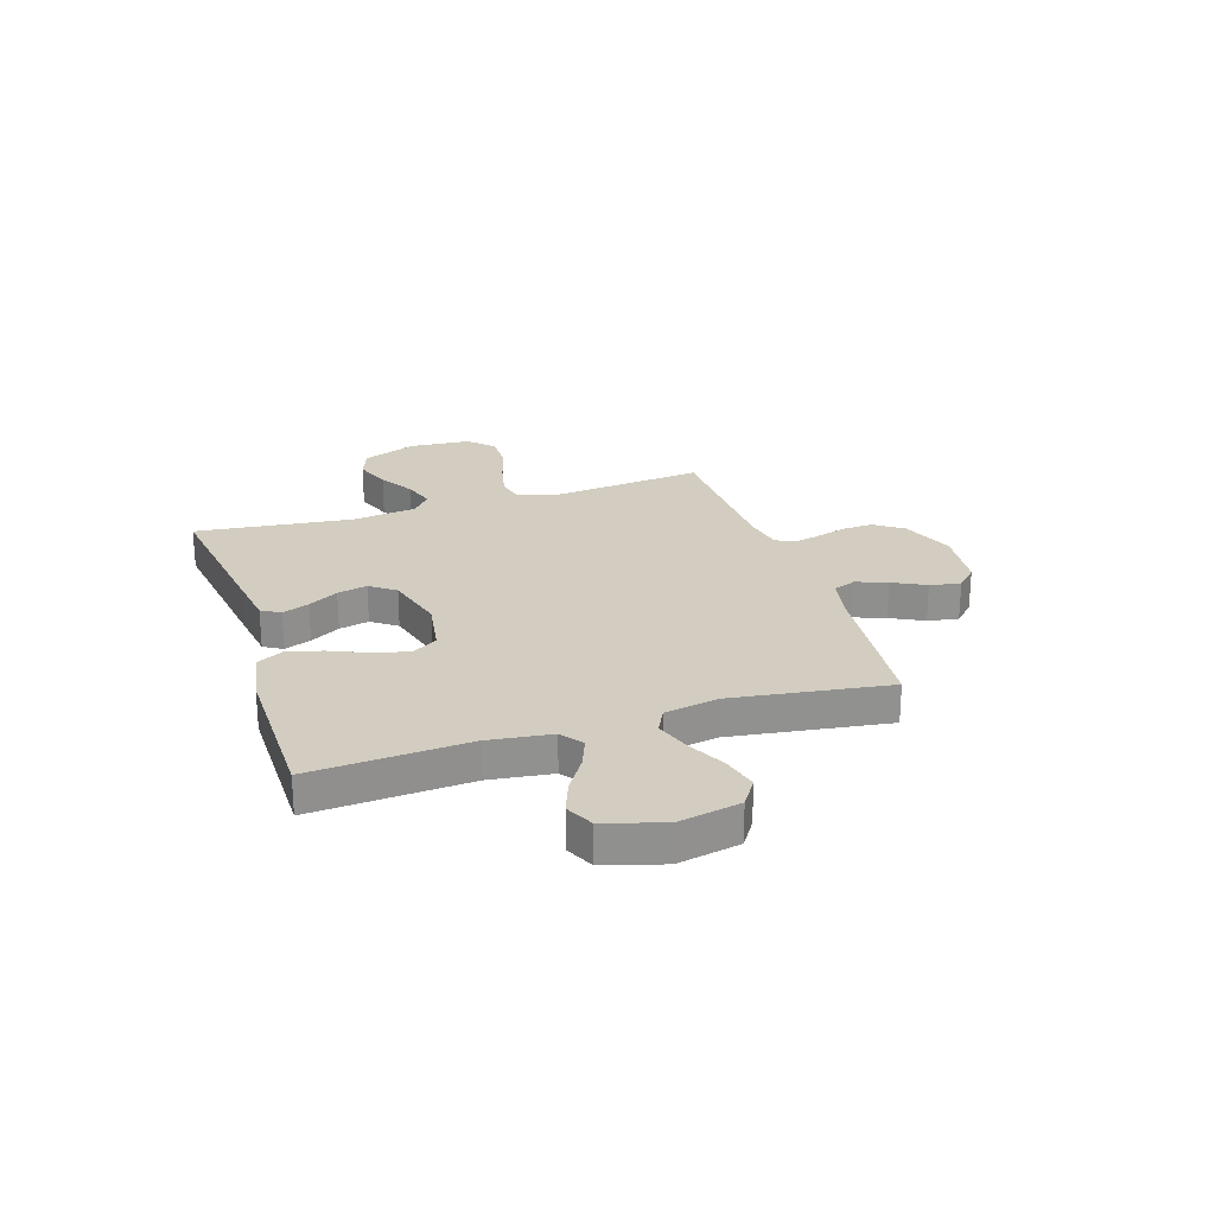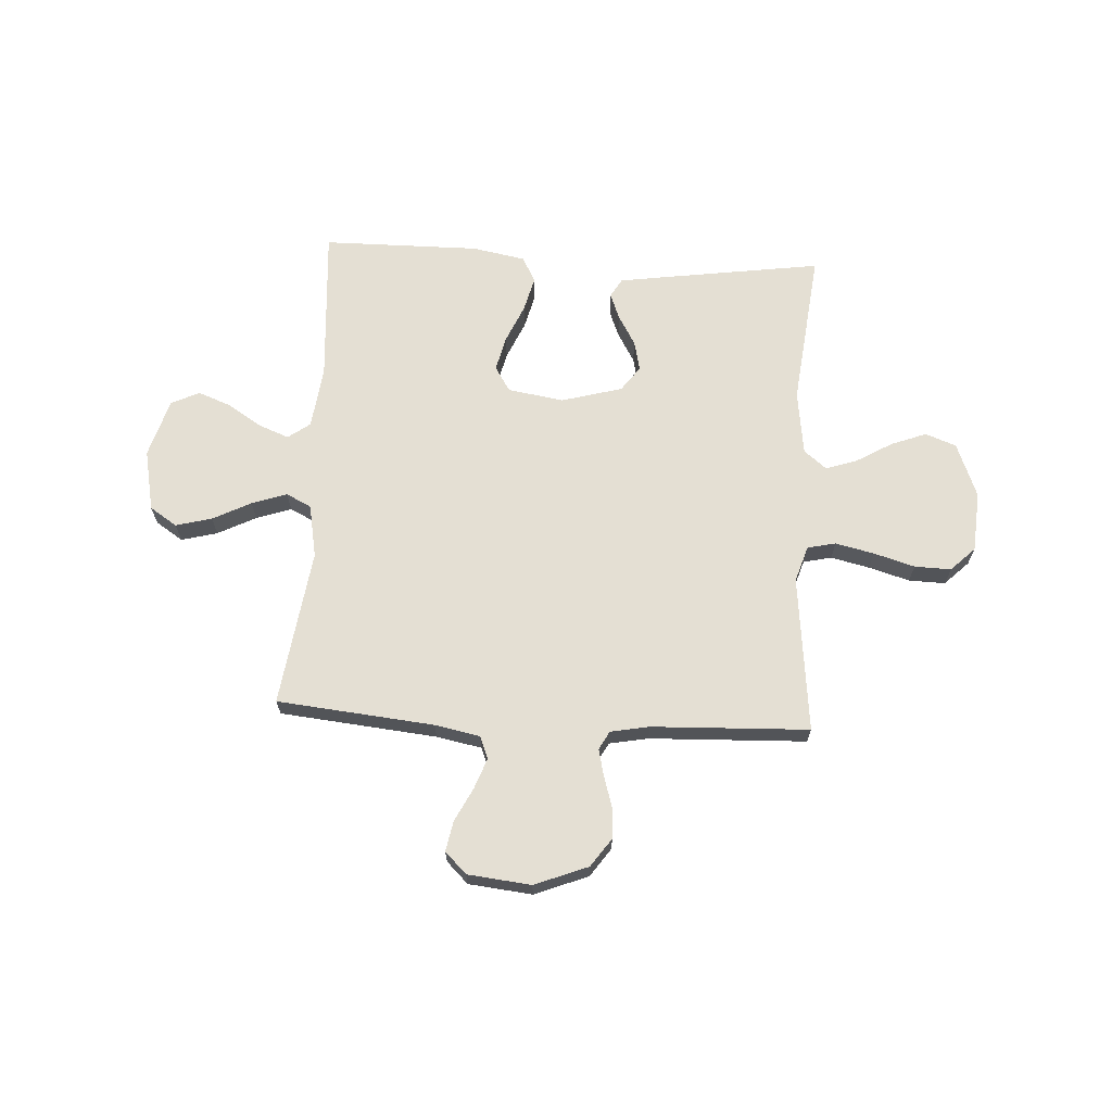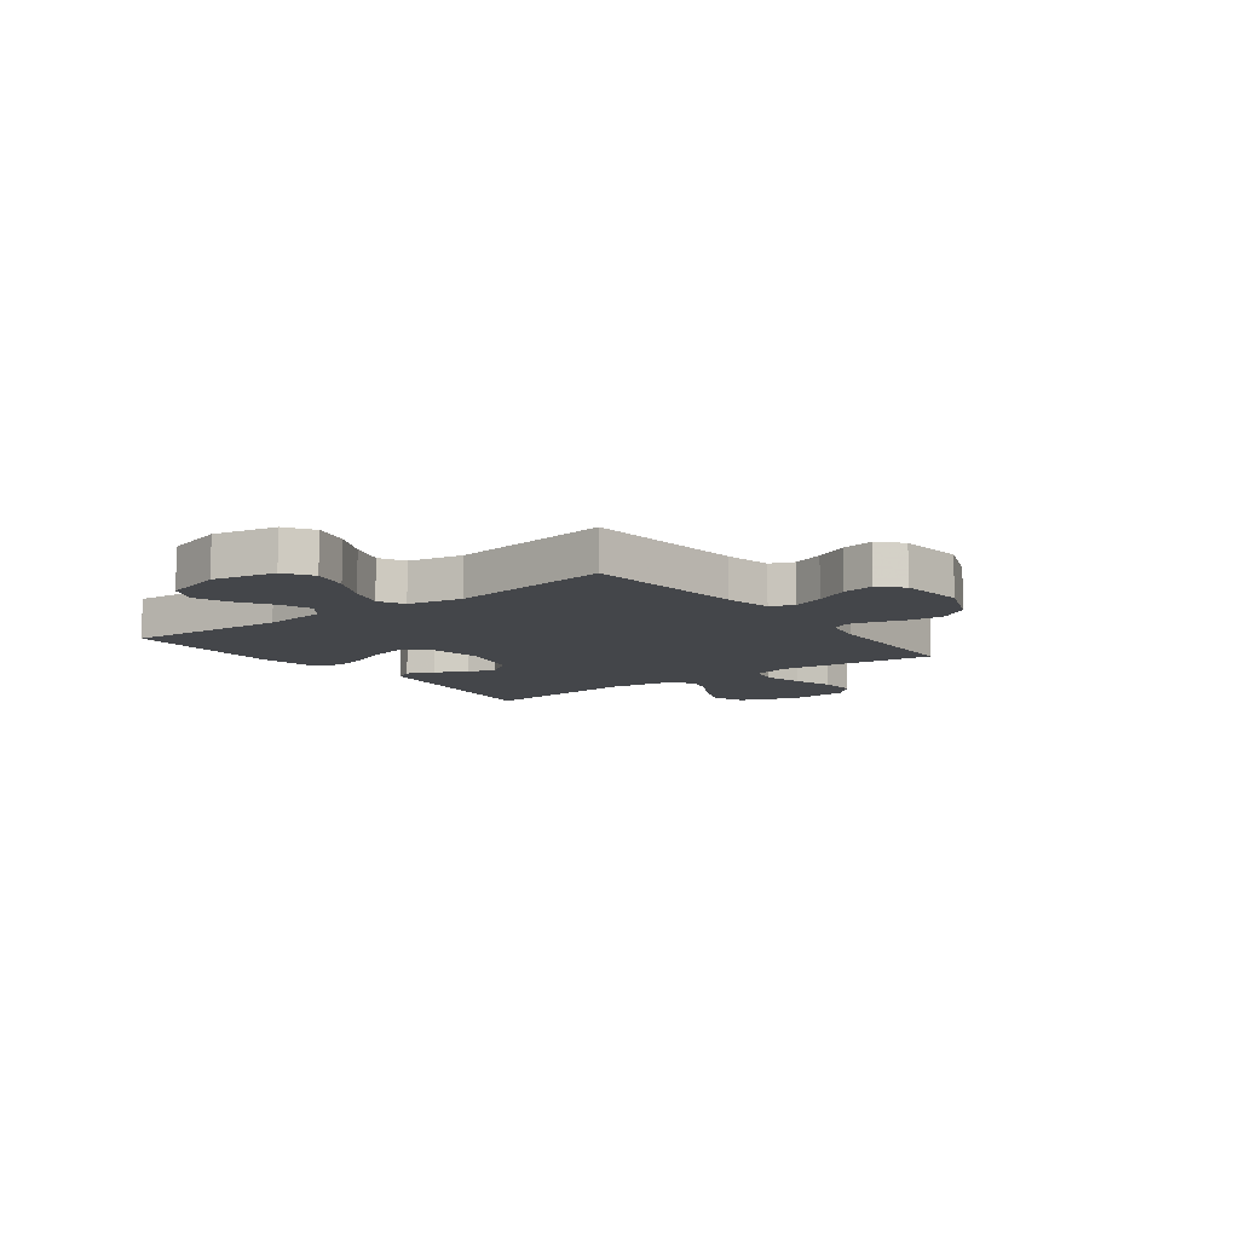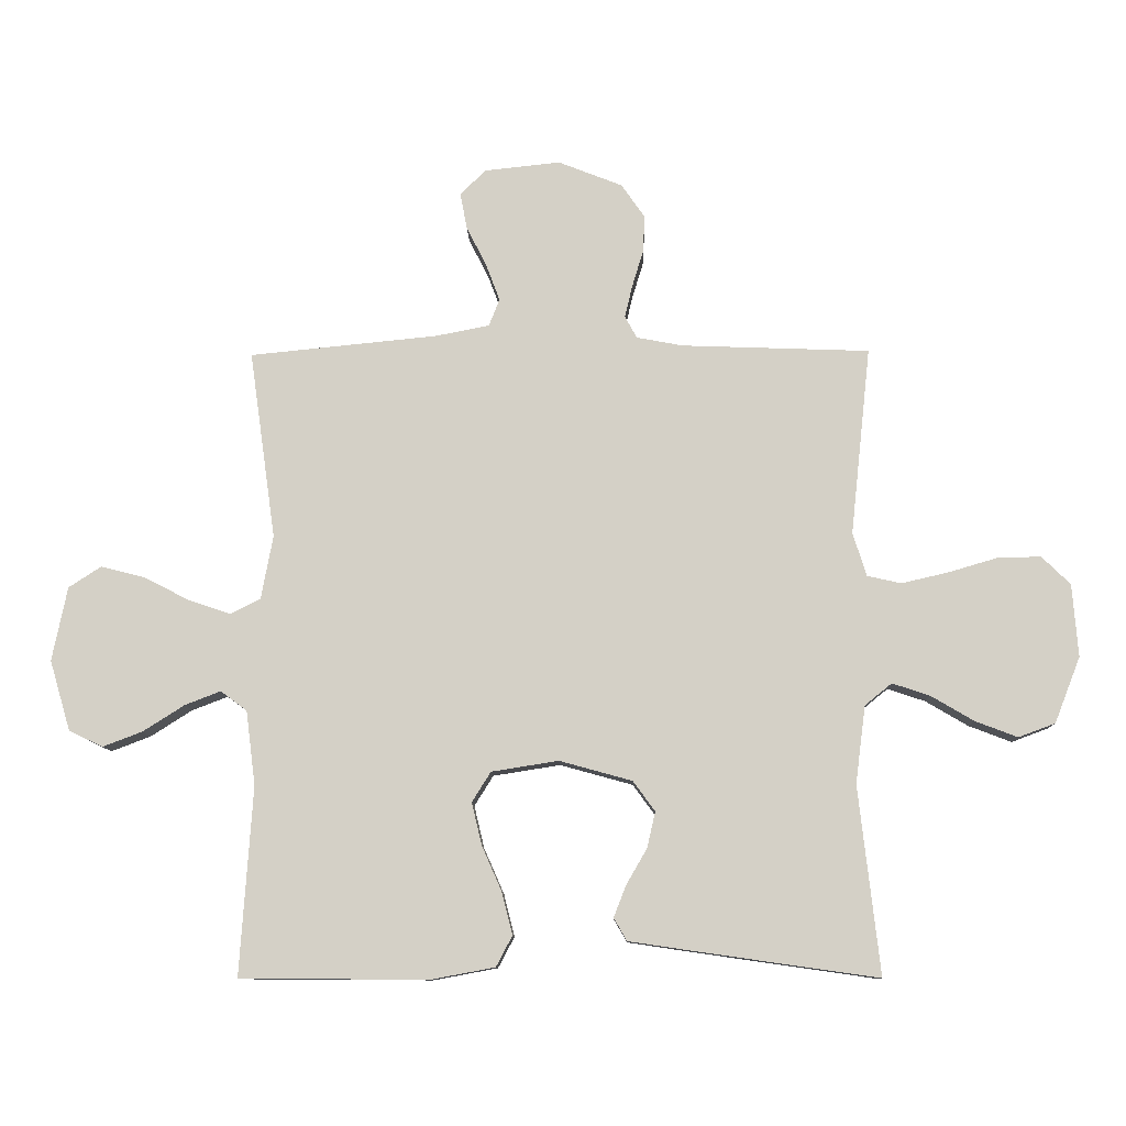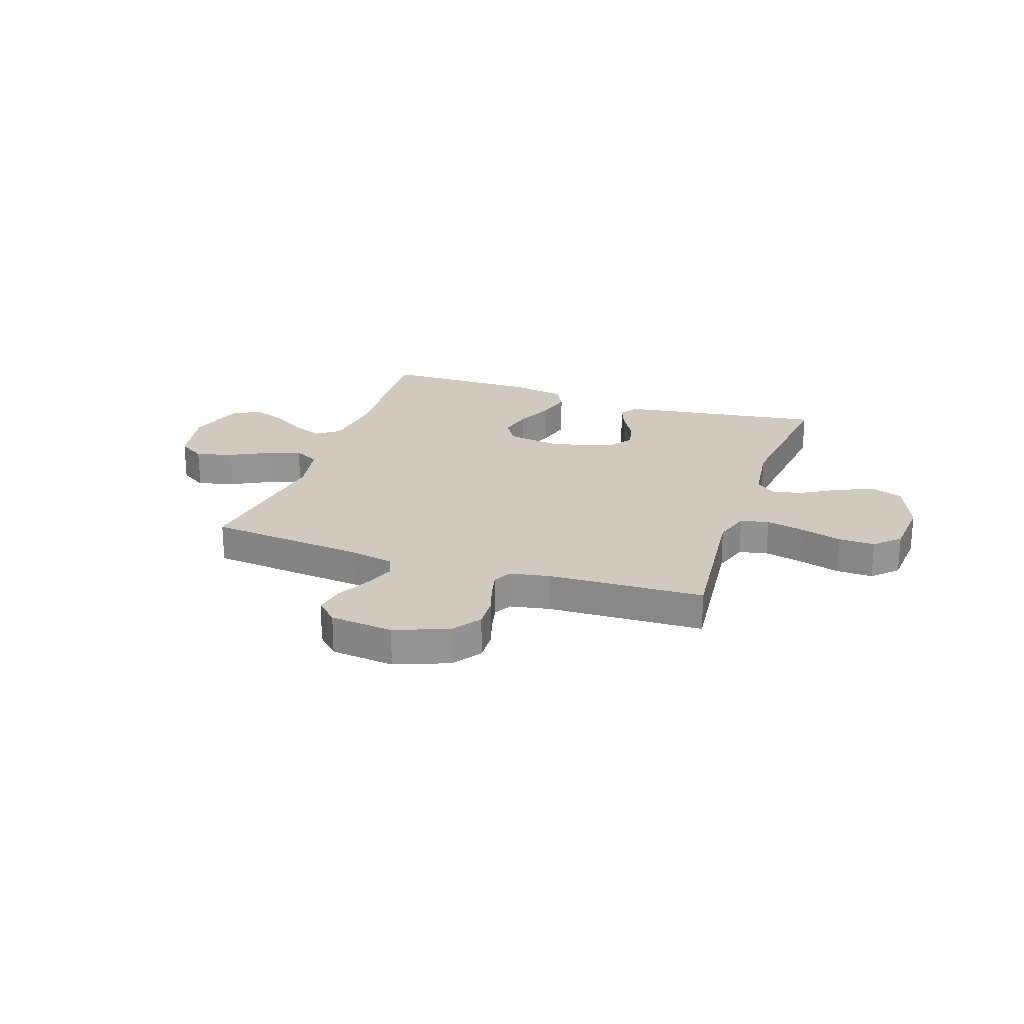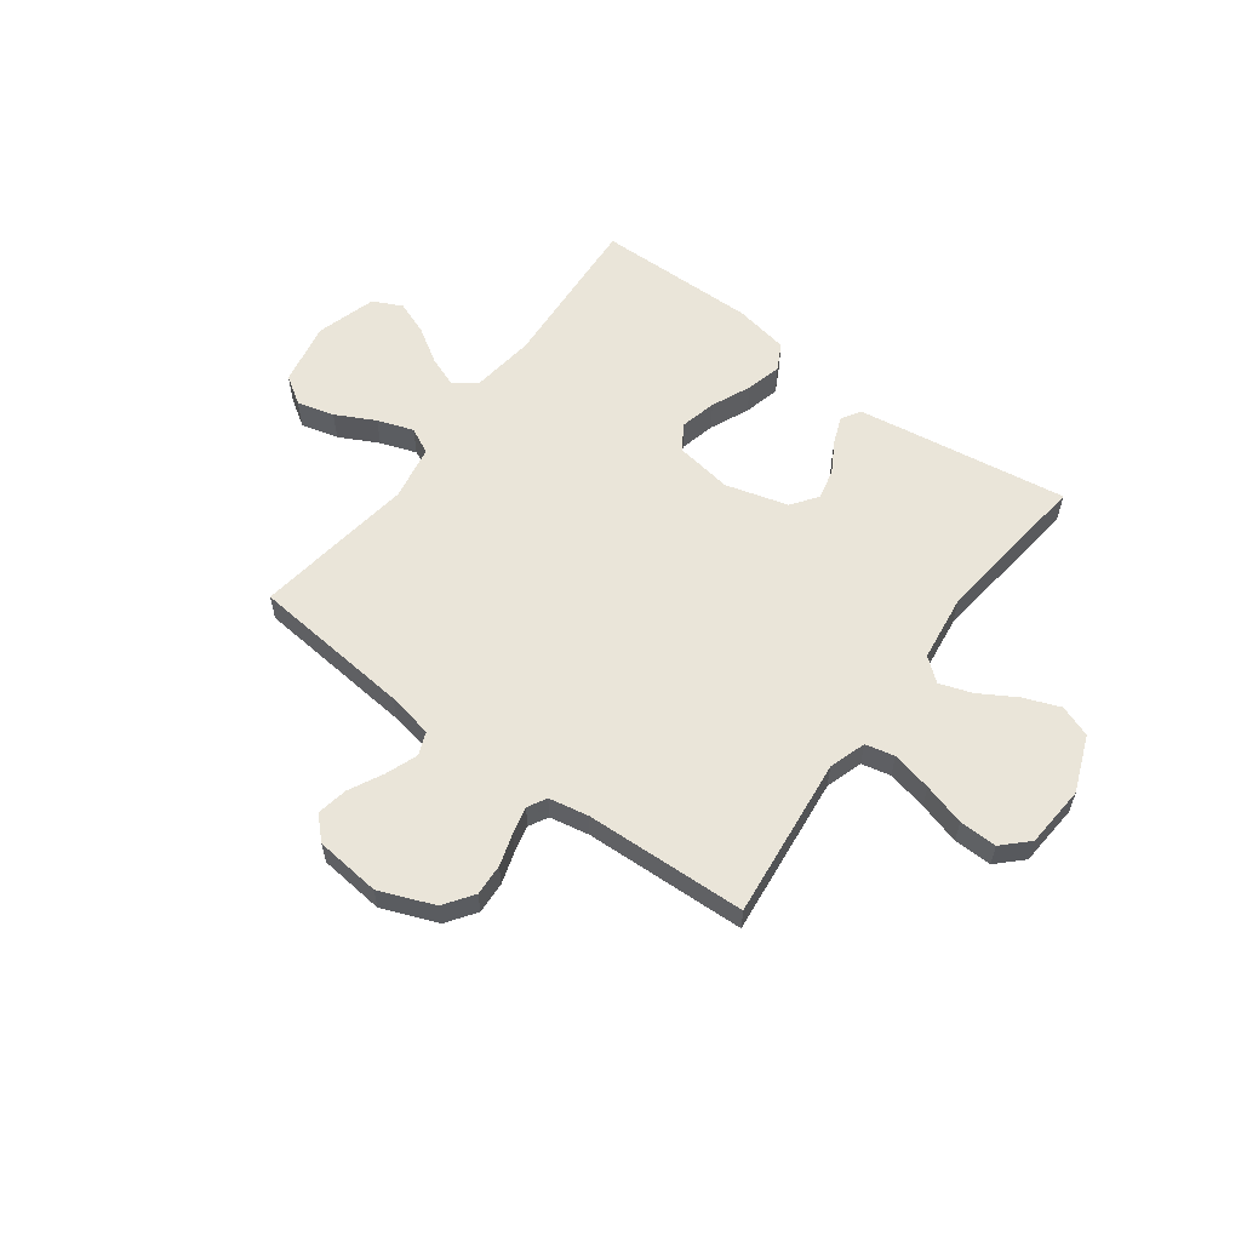
<metadata>
{"format":"obj","ext":"obj","renderer":"f3d","projection":"perspective","resolution":1024,"background":"white","views":[{"elev":24.5,"azim":-107.8,"up":"+Y"},{"elev":66.8,"azim":3.2,"up":"+Y"},{"elev":-9.8,"azim":-53.2,"up":"+Y"},{"elev":-10.2,"azim":1.5,"up":"+Z"},{"elev":23.1,"azim":18.8,"up":"+Y"},{"elev":58.5,"azim":36.4,"up":"+Y"}]}
</metadata>
<code>
v 0.5 0.07 0.5
v 0.468 0.07 0.2
v 0.49 0.07 0.131
v 0.544 0.07 0.119
v 0.618 0.07 0.136
v 0.696 0.07 0.159
v 0.766 0.07 0.161
v 0.812 0.07 0.116
v 0.821 0.07 0
v 0.78 0.07 -0.105
v 0.721 0.07 -0.127
v 0.653 0.07 -0.101
v 0.585 0.07 -0.061
v 0.525 0.07 -0.041
v 0.482 0.07 -0.076
v 0.466 0.07 -0.2
v 0.5 0.07 -0.5
v 0.2 0.07 -0.457
v 0.106 0.07 -0.443
v 0.085 0.07 -0.407
v 0.105 0.07 -0.356
v 0.138 0.07 -0.299
v 0.151 0.07 -0.242
v 0.116 0.07 -0.194
v 0 0.07 -0.162
v -0.107 0.07 -0.179
v -0.137 0.07 -0.227
v -0.121 0.07 -0.294
v -0.089 0.07 -0.367
v -0.072 0.07 -0.434
v -0.098 0.07 -0.483
v -0.2 0.07 -0.502
v -0.5 0.07 -0.5
v -0.48 0.07 -0.2
v -0.495 0.07 -0.081
v -0.537 0.07 -0.05
v -0.594 0.07 -0.072
v -0.66 0.07 -0.114
v -0.723 0.07 -0.138
v -0.777 0.07 -0.112
v -0.81 0.07 0
v -0.786 0.07 0.118
v -0.734 0.07 0.152
v -0.665 0.07 0.134
v -0.592 0.07 0.097
v -0.525 0.07 0.074
v -0.477 0.07 0.098
v -0.458 0.07 0.2
v -0.5 0.07 0.5
v -0.2 0.07 0.53
v -0.114 0.07 0.547
v -0.097 0.07 0.59
v -0.119 0.07 0.649
v -0.151 0.07 0.712
v -0.162 0.07 0.77
v -0.121 0.07 0.81
v 0 0.07 0.823
v 0.102 0.07 0.783
v 0.14 0.07 0.729
v 0.137 0.07 0.67
v 0.119 0.07 0.611
v 0.107 0.07 0.56
v 0.126 0.07 0.525
v 0.2 0.07 0.511
v 0.5 0 0.5
v 0.468 0 0.2
v 0.49 0 0.131
v 0.544 0 0.119
v 0.618 0 0.136
v 0.696 0 0.159
v 0.766 0 0.161
v 0.812 0 0.116
v 0.821 0 0
v 0.78 0 -0.105
v 0.721 0 -0.127
v 0.653 0 -0.101
v 0.585 0 -0.061
v 0.525 0 -0.041
v 0.482 0 -0.076
v 0.466 0 -0.2
v 0.5 0 -0.5
v 0.2 0 -0.457
v 0.106 0 -0.443
v 0.085 0 -0.407
v 0.105 0 -0.356
v 0.138 0 -0.299
v 0.151 0 -0.242
v 0.116 0 -0.194
v 0 0 -0.162
v -0.107 0 -0.179
v -0.137 0 -0.227
v -0.121 0 -0.294
v -0.089 0 -0.367
v -0.072 0 -0.434
v -0.098 0 -0.483
v -0.2 0 -0.502
v -0.5 0 -0.5
v -0.48 0 -0.2
v -0.495 0 -0.081
v -0.537 0 -0.05
v -0.594 0 -0.072
v -0.66 0 -0.114
v -0.723 0 -0.138
v -0.777 0 -0.112
v -0.81 0 0
v -0.786 0 0.118
v -0.734 0 0.152
v -0.665 0 0.134
v -0.592 0 0.097
v -0.525 0 0.074
v -0.477 0 0.098
v -0.458 0 0.2
v -0.5 0 0.5
v -0.2 0 0.53
v -0.114 0 0.547
v -0.097 0 0.59
v -0.119 0 0.649
v -0.151 0 0.712
v -0.162 0 0.77
v -0.121 0 0.81
v 0 0 0.823
v 0.102 0 0.783
v 0.14 0 0.729
v 0.137 0 0.67
v 0.119 0 0.611
v 0.107 0 0.56
v 0.126 0 0.525
v 0.2 0 0.511
f 59 60 61
f 58 59 61
f 57 58 61
f 56 57 61
f 55 56 61
f 54 55 61
f 53 54 61
f 52 53 61 62
f 51 52 62 63
f 48 49 50
f 51 63 64
f 50 51 64
f 48 50 64
f 47 48 64
f 43 44 45
f 42 43 45
f 41 42 45
f 40 41 45
f 39 40 45
f 38 39 45
f 37 38 45
f 36 37 45 46
f 35 36 46 47
f 32 33 34
f 31 32 34
f 30 31 34
f 29 30 34
f 28 29 34
f 34 35 47
f 28 34 47
f 27 28 47
f 20 21 22
f 19 20 22
f 18 19 22
f 17 18 22
f 16 17 22
f 15 16 22 23
f 14 15 23 24
f 11 12 13
f 10 11 13
f 9 10 13
f 8 9 13
f 7 8 13
f 6 7 13
f 5 6 13
f 4 5 13 14
f 14 24 25
f 4 14 25
f 3 4 25
f 64 1 2
f 26 27 47 64
f 25 26 64
f 3 25 64
f 2 3 64
f 125 124 123
f 125 123 122
f 125 122 121
f 125 121 120
f 125 120 119
f 125 119 118
f 125 118 117
f 126 125 117 116
f 127 126 116 115
f 114 113 112
f 128 127 115
f 128 115 114
f 128 114 112
f 128 112 111
f 109 108 107
f 109 107 106
f 109 106 105
f 109 105 104
f 109 104 103
f 109 103 102
f 109 102 101
f 110 109 101 100
f 111 110 100 99
f 98 97 96
f 98 96 95
f 98 95 94
f 98 94 93
f 98 93 92
f 111 99 98
f 111 98 92
f 111 92 91
f 86 85 84
f 86 84 83
f 86 83 82
f 86 82 81
f 86 81 80
f 87 86 80 79
f 88 87 79 78
f 77 76 75
f 77 75 74
f 77 74 73
f 77 73 72
f 77 72 71
f 77 71 70
f 77 70 69
f 78 77 69 68
f 89 88 78
f 89 78 68
f 89 68 67
f 66 65 128
f 128 111 91 90
f 128 90 89
f 128 89 67
f 128 67 66
f 1 65 66 2
f 2 66 67 3
f 3 67 68 4
f 4 68 69 5
f 5 69 70 6
f 6 70 71 7
f 7 71 72 8
f 8 72 73 9
f 9 73 74 10
f 10 74 75 11
f 11 75 76 12
f 12 76 77 13
f 13 77 78 14
f 14 78 79 15
f 15 79 80 16
f 16 80 81 17
f 17 81 82 18
f 18 82 83 19
f 19 83 84 20
f 20 84 85 21
f 21 85 86 22
f 22 86 87 23
f 23 87 88 24
f 24 88 89 25
f 25 89 90 26
f 26 90 91 27
f 27 91 92 28
f 28 92 93 29
f 29 93 94 30
f 30 94 95 31
f 31 95 96 32
f 32 96 97 33
f 33 97 98 34
f 34 98 99 35
f 35 99 100 36
f 36 100 101 37
f 37 101 102 38
f 38 102 103 39
f 39 103 104 40
f 40 104 105 41
f 41 105 106 42
f 42 106 107 43
f 43 107 108 44
f 44 108 109 45
f 45 109 110 46
f 46 110 111 47
f 47 111 112 48
f 48 112 113 49
f 49 113 114 50
f 50 114 115 51
f 51 115 116 52
f 52 116 117 53
f 53 117 118 54
f 54 118 119 55
f 55 119 120 56
f 56 120 121 57
f 57 121 122 58
f 58 122 123 59
f 59 123 124 60
f 60 124 125 61
f 61 125 126 62
f 62 126 127 63
f 63 127 128 64
f 64 128 65 1

</code>
